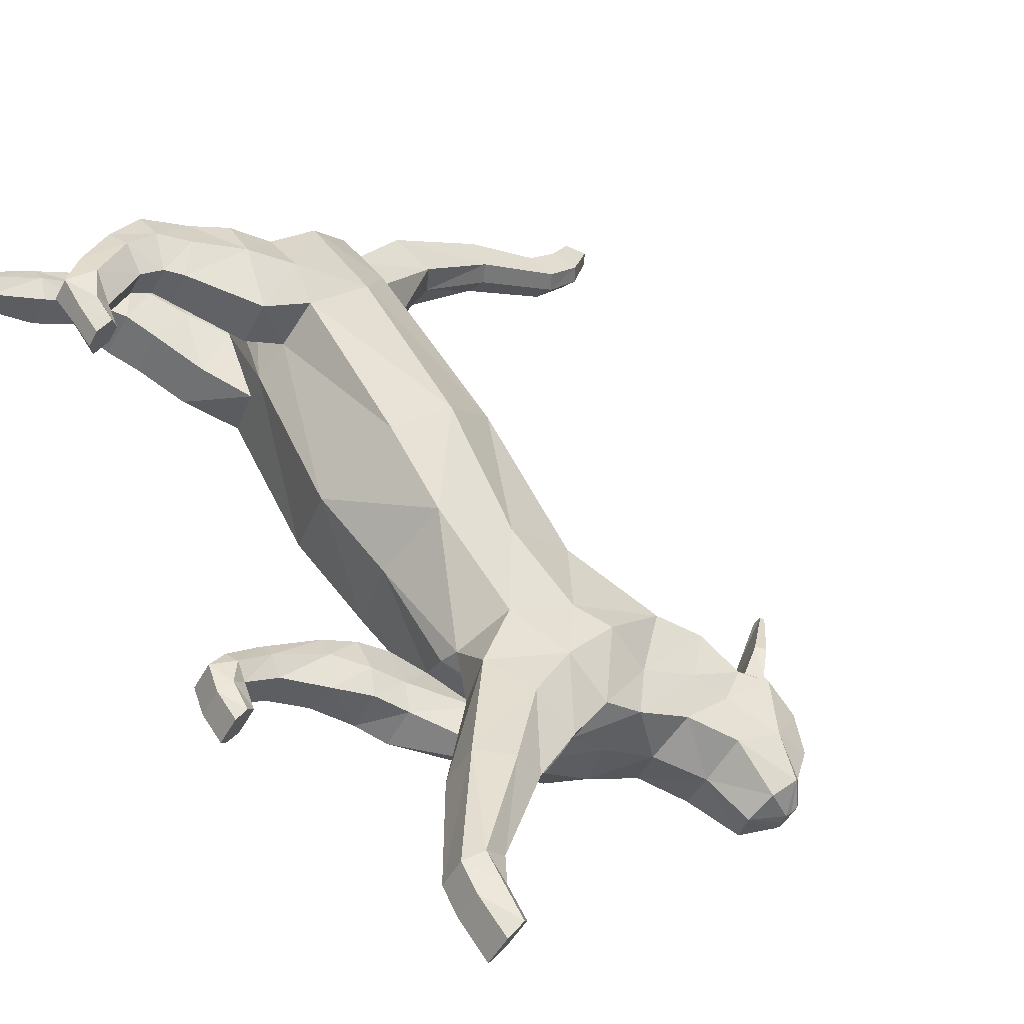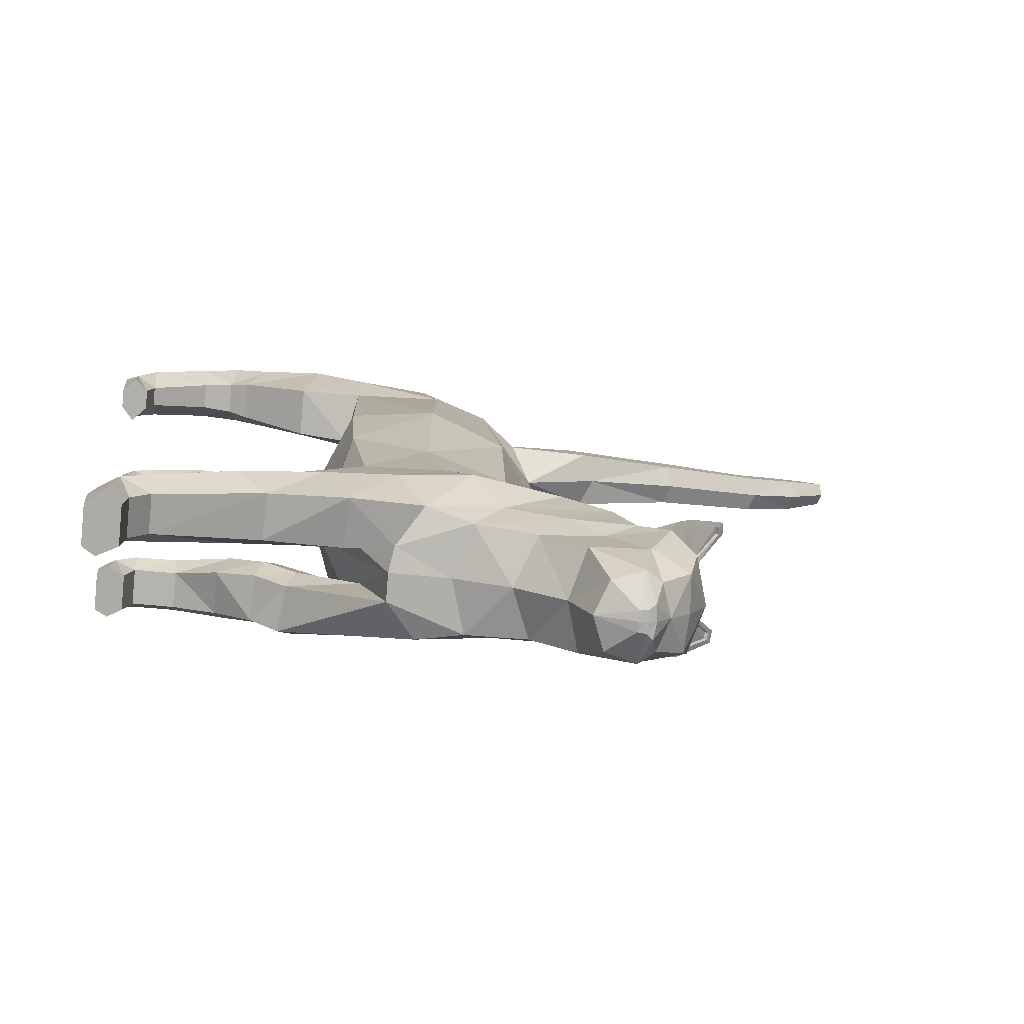
<metadata>
{"format":"obj","ext":"obj","renderer":"f3d","projection":"perspective","resolution":1024,"background":"white","views":[{"elev":9.5,"azim":44.3,"up":"+Z"},{"elev":-30.5,"azim":81.8,"up":"+Z"}]}
</metadata>
<code>
o Cat_Plane.004
v -158.7 21.94 28.95
v -133.9 20.96 5.938
v -163 34.41 30.19
v -132.1 36.75 3.318
v -127.3 25.31 -1.279
v -130.4 40.57 1.25
v -127 29.05 -2.732
v -127.4 41.98 -1.64
v -126.2 33.95 -3.862
v -123.6 37.36 -6.025
v -124.6 45.97 -5.586
v -120.8 38.48 -10.36
v -121.4 42.54 -9.956
v -121 40.63 -12.65
v -120.8 41.89 -12.1
v -141.5 20.45 13.32
v -139.1 33.2 8.52
v -149.7 34.34 18.76
v -147.5 20.77 19.38
v -165.2 23.05 33.87
v -167.7 33.91 33.45
v -159.8 29.52 29.88
v -132.9 27.36 5.466
v -129 31.62 0.03654
v -128 36.92 -1.125
v -126.5 39.25 -3.31
v -123 42.08 -6.223
v -120.4 41.16 -9.528
v -121.1 41.35 -12.51
v -139.2 26.64 11.1
v -147.5 27.85 20.38
v -166 28.84 34.59
v -166.4 37.75 29.32
v -169.5 36.06 31.33
v -170.9 69.82 30.56
v -172 68.18 31.4
v -169.4 53.81 30.28
v -171.8 54.62 32.12
v -168.2 62.05 28.96
v -170.3 61.18 30.52
v -169 66.3 29.39
v -170.8 64.87 30.76
v -168.4 45.15 30.27
v -171.9 44.36 32.92
v -129.1 23.15 -4.103
v -137 18 2.468
v -122.6 45.02 -8.346
v -126.1 44.39 -2.623
v -168.8 21.94 17.2
v -142.9 21.35 -3.397
v -170.7 34.41 21.29
v -139.5 36.75 -5.36
v -134.3 25.31 -9.353
v -137.2 40.57 -6.708
v -132.8 29.05 -9.433
v -134 41.98 -9.215
v -131.6 33.95 -10.11
v -129 37.36 -12.33
v -129.6 45.97 -11.44
v -124.3 38.48 -14.52
v -124.8 42.54 -13.98
v -122.1 40.63 -13.9
v -122.6 41.89 -14.18
v -150.8 20.45 2.504
v -145.7 33.2 0.7906
v -157.4 34.34 9.793
v -158.4 19.98 8.194
v -176 24.52 24.43
v -174.6 33.91 25.41
v -169.9 29.52 18.13
v -141.8 27.36 -4.853
v -135.8 31.62 -7.931
v -134.5 36.92 -8.713
v -132.2 39.25 -9.894
v -128.8 42.08 -12.88
v -125.1 41.16 -14.96
v -122.3 41.35 -13.9
v -148.3 26.64 0.5839
v -158.7 27.85 7.403
v -175.5 28.84 23.58
v -130.2 22.78 -5.812
v -138.7 17.94 1.463
v -121.5 40.56 -13.31
v -122.4 37.39 -12.55
v -170.8 22.97 29.33
v -171.1 37.15 29.4
v -136.2 37.76 -0.6911
v -133.9 41.38 -2.536
v -123.1 43.43 -12
v -121.8 42.08 -13.11
v -125.9 36.11 -9.552
v -128.5 32.26 -7.346
v -166.7 39.38 25.62
v -146.1 18.46 7.832
v -152.4 17.32 13.24
v -129.8 45.8 -5.962
v -127.1 47.08 -8.513
v -163 19.67 22.39
v -129.9 27.71 -6.127
v -141.5 35.53 4.018
v -153.9 38.38 14.55
v -121.6 41.42 -13.21
v -172.6 29.03 30.66
v -170.2 37.75 24.89
v -172.8 36.06 27.48
v -172.7 67.67 30.73
v -171.2 70.07 29.49
v -172.2 69.82 29.02
v -173.2 68.18 29.95
v -171.7 53.81 27.57
v -172.8 54.78 30.83
v -173.9 54.62 29.67
v -170 54.18 28.47
v -171.2 60.98 29.42
v -170.3 62.05 26.6
v -172.1 61.18 28.37
v -168.8 62.52 27.36
v -171.6 64.46 29.82
v -170.8 66.3 27.3
v -172.4 64.87 28.84
v -169.4 66.71 27.93
v -171.6 45.15 26.53
v -174.7 44.36 29.61
v -169.7 46.22 28.18
v -173.3 45.01 31.26
v -131.8 22.83 -7.513
v -142.6 20.03 -0.5049
v -132.3 43.6 -4.08
v -126.6 45.02 -13.02
v -124.5 45.19 -10.78
v -132.8 44.39 -10.4
v -116.3 2.683 -12.99
v -115.7 0.1166 -13.51
v -118.6 3.081 -10.97
v -118.6 0.1166 -10.97
v -116.7 0.1166 -8.719
v -116.7 3.081 -8.719
v -113.7 0.1166 -11.26
v -114.3 2.683 -10.74
v -120.3 4.565 -9.552
v -120.7 0.5837 -9.147
v -118.8 0.5837 -6.901
v -118.3 4.565 -7.306
v -125.2 12.84 -6.61
v -127.6 7.63 -4.377
v -124.9 7.724 -1.271
v -122.8 12.92 -3.923
v -128.3 19.17 -4.977
v -133.3 15.43 -0.6067
v -131.2 15.25 3.215
v -125.2 19.21 -2.361
v -143.3 2.226 -0.5273
v -142.9 0.06039 -0.8739
v -145.3 3 1.179
v -145.1 0.06039 0.9997
v -145.2 2.226 -2.703
v -144.8 0.06039 -3.049
v -147.2 3 -0.9964
v -147 0.06039 -1.176
v -147.5 2.931 3.107
v -147 0.8343 2.679
v -149.4 2.931 0.9312
v -148.9 0.8343 0.5039
v -145.1 6.35 0.9996
v -147 6.35 -1.176
v -147.5 6.35 3.107
v -149.4 6.35 0.9312
v -142.7 9.664 0.0218
v -145.6 9.853 -2.196
v -146.2 11.77 3.053
v -148.9 11.72 0.1697
v -141 12.79 -0.9386
v -143.4 12.73 -3.795
v -145.1 14.67 2.576
v -147.7 14.82 -0.3037
v -139.7 15.3 -2.463
v -141.9 14.91 -5.445
v -144.4 17.52 1.434
v -146.4 17.35 -1.778
v -168.3 22.5 31.16
v -161.2 20.95 25.31
v -162.5 0.01723 28.51
v -162.5 2.816 28.51
v -160.4 0.01723 26.68
v -160.6 2.189 26.9
v -161.4 0.01723 29.74
v -161.4 2.816 29.74
v -159.3 0.01723 27.92
v -159.5 2.189 28.13
v -164.8 0.06712 30.23
v -166.5 2.832 31.7
v -165.2 2.832 33.27
v -163.5 0.06712 31.8
v -163.5 7.594 31.87
v -164.9 7.594 30.24
v -167.1 7.203 35
v -168.5 7.203 33.38
v -162.5 11.44 31.64
v -164.5 11.44 29.27
v -166.9 15.48 35.43
v -168.9 15.48 33.05
v -158.7 16.76 28.95
v -161.4 16.76 25.87
v -165.9 19.08 35.18
v -168.5 19.08 32.1
v -163.4 9.994 32.12
v -168.1 11.23 36.16
v -169.8 11.23 34.16
v -165.1 9.994 30.12
v -179.7 -0.1935 28.79
v -179.1 2.658 28.33
v -177.2 -0.221 26.68
v -177 1.559 26.48
v -178.5 -0.1935 30.17
v -177.9 2.658 29.71
v -176 -0.221 28.06
v -175.8 1.559 27.87
v -180.9 0.7682 29.83
v -181.2 3.07 30.13
v -180 3.07 31.52
v -179.7 0.7682 31.21
v -176.4 7.091 29.11
v -178.3 7.091 26.93
v -179 8.027 31.37
v -180.9 8.027 29.19
v -176.1 11.13 28.79
v -177.9 11.13 26.61
v -178.7 12.07 31.05
v -180.6 12.07 28.87
v -173.3 13.44 27.43
v -176.2 13.44 24.08
v -177.5 16.67 31.08
v -180.4 16.67 27.74
v -168.5 17.76 22.86
v -171.2 17.76 19.74
v -175.4 20.32 28.78
v -177.4 21.05 25.36
v -179.6 18.38 27.1
v -174.1 15.07 22.55
v -171.4 15.07 25.7
v -176.9 18.38 30.24
v -173.9 23.42 27.85
v -165.1 20.5 20.5
v -113.4 1.435 -10.21
v -123 10.67 -1.979
v -117.9 2.228 -6.285
v -130.4 29.31 3.764
v -116 1.895 -7.936
v -129.6 23.36 2.735
v -127.5 17.29 1.158
v -131.4 17.2 -3.232
v -116.4 1.11 -13.85
v -126.7 10.55 -6.178
v -133.4 20.14 -1.381
v -119.1 1.992 -11.51
v -121 2.599 -9.896
v -145.5 13.54 -2.882
v -147.4 1.013 -1.565
v -139.3 22.83 -6.698
v -147.4 10.64 -1.651
v -144.1 15.9 -4.407
v -148.5 6.35 -0.6182
v -145.4 1.058 -3.337
v -148.7 2.966 -0.4841
v -180.8 2.873 28.59
v -173.6 23.44 20.74
v -180.2 7.568 27.4
v -176.1 19.84 23.01
v -178.1 16.93 24.72
v -180 0.9083 27.93
v -179.2 15.55 25.47
v -177.7 0.5918 25.91
v -179.5 11.47 26.76
v -141.1 16.18 -0.3706
v -146 6.35 2.748
v -137.8 21.15 -2.751
v -146.1 2.962 2.792
v -142.3 13.58 1.09
v -142.6 1.023 -0.1715
v -144.7 1.396 1.629
v -144.2 10.87 2.309
v -174.6 17.06 29.13
v -172.6 19.46 27.32
v -177.8 1.147 30.4
v -177.6 7.645 30.88
v -175.6 15.74 30.22
v -170.1 22.28 25.43
v -175.6 0.4722 28.43
v -176.7 11.51 30.15
v -178.7 2.884 31.14
v -158.8 1.161 28.81
v -164 13.46 34.31
v -165.2 10.65 35.04
v -161.2 22.48 32.12
v -164.9 7.375 34.4
v -160.8 1.195 30.52
v -162.9 2.825 32.49
v -162.4 18.17 33.51
v -168 10.55 31.05
v -163.3 1.138 27.61
v -166.5 18.17 28.75
v -165.5 2.824 29.38
v -161.2 1.009 25.89
v -167.4 13.42 30.22
v -165.8 21.78 27.54
v -167.5 7.399 30.91
v -127.5 42.89 -1.925
v -126.5 44.3 -2.289
v -129.3 45.59 -4.952
v -130.5 45.07 -3.734
v -130.8 49.66 1.218
v -131 49.37 1.405
v -131.8 49.47 0.801
v -131.6 49.76 0.573
v -127.9 46.35 -0.4346
v -130.5 47.35 -2.928
v -128.6 45.69 -0.228
v -131.4 46.91 -2.412
v -127 44.53 -2.767
v -129 45.42 -4.6
v -128.3 46.52 -0.8201
v -130.2 47.21 -2.639
v -130.7 49.27 0.665
v -131.1 49.36 0.3278
v -127.2 44.3 -2.664
v -129.2 45.19 -4.497
v -128.5 46.29 -0.7172
v -130.4 47.02 -2.55
v -130.9 49.04 0.7679
v -131.3 49.14 0.4307
v -127.2 44.3 -2.664
v -129.2 45.19 -4.497
v -128.5 46.29 -0.7172
v -130.4 47.02 -2.55
v -130.9 49.04 0.7679
v -131.3 49.14 0.4307
v -133.7 42.89 -9.146
v -133.2 44.3 -10
v -131 45.59 -6.836
v -132.3 45.07 -5.839
v -137.3 49.66 -6.284
v -137.5 49.37 -6.083
v -137 49.47 -5.257
v -136.8 49.76 -5.446
v -135.2 46.35 -8.894
v -133.1 47.35 -5.972
v -135.5 45.69 -8.228
v -133.8 46.91 -5.195
v -132.8 44.53 -9.435
v -131.3 45.42 -7.254
v -134.9 46.52 -8.445
v -133.4 47.21 -6.309
v -136.7 49.27 -6.359
v -136.4 49.36 -5.891
v -132.9 44.3 -9.257
v -131.4 45.19 -7.077
v -135 46.29 -8.268
v -133.5 47.02 -6.157
v -136.8 49.04 -6.182
v -136.6 49.14 -5.714
v -132.9 44.3 -9.257
v -131.4 45.19 -7.077
v -135 46.29 -8.268
v -133.5 47.02 -6.157
v -136.8 49.04 -6.182
v -136.6 49.14 -5.714
v -127.9 45.15 -4.215
v -125.7 46.48 -6.928
v -128.4 46.52 -9.989
v -131.5 45.13 -8.423
f 17 23 30
f 23 249 2
f 24 7 5
f 25 9 7
f 26 10 9
f 28 10 27
f 28 14 12
f 18 30 31
f 22 18 31
f 32 3 22
f 20 32 294
f 1 31 19
f 31 16 19
f 15 28 13
f 11 47 27
f 48 27 26
f 8 26 25
f 6 25 24
f 30 2 16
f 103 86 34
f 95 98 181
f 7 92 99
f 368 47 11
f 3 93 101
f 17 101 100
f 12 91 10
f 46 82 94
f 4 100 87
f 7 45 5
f 96 368 367
f 16 95 19
f 21 33 3
f 9 91 92
f 15 89 90
f 6 87 88
f 180 85 103
f 14 84 12
f 36 107 35
f 42 106 36
f 41 36 35
f 121 35 107
f 124 37 113
f 44 37 43
f 125 38 44
f 113 39 117
f 37 40 39
f 111 40 38
f 117 41 121
f 39 42 41
f 40 118 42
f 86 44 34
f 34 43 33
f 93 43 124
f 81 254 45
f 45 99 81
f 99 45 7
f 27 13 28
f 89 47 130
f 97 130 47
f 71 65 78
f 259 53 72
f 72 55 73
f 73 57 74
f 74 58 75
f 58 76 75
f 76 62 77
f 78 66 79
f 70 66 51
f 51 80 70
f 68 266 80
f 49 79 70
f 64 79 67
f 76 63 61
f 59 75 129
f 131 75 59
f 56 74 131
f 54 73 56
f 52 72 54
f 50 78 64
f 105 86 103
f 98 95 67
f 55 92 57
f 129 369 59
f 93 104 51
f 65 101 66
f 91 60 58
f 94 82 127
f 52 100 65
f 55 53 126
f 68 268 266
f 59 370 131
f 95 64 67
f 104 69 51
f 57 91 58
f 63 89 61
f 54 87 52
f 103 85 242
f 84 62 60
f 50 261 259
f 107 109 108
f 120 106 118
f 119 109 120
f 121 108 119
f 124 110 122
f 110 123 122
f 112 125 123
f 113 115 110
f 110 116 112
f 116 111 112
f 117 119 115
f 115 120 116
f 116 118 114
f 123 86 105
f 104 123 105
f 93 122 104
f 126 81 99
f 99 55 126
f 75 61 129
f 89 129 61
f 97 129 130
f 135 252 133
f 139 244 138
f 244 136 138
f 136 141 135
f 133 136 135
f 132 137 139
f 141 146 145
f 134 256 140
f 134 143 137
f 248 142 136
f 144 151 147
f 140 253 144
f 140 147 143
f 246 146 142
f 249 150 2
f 146 250 150
f 145 150 149
f 144 251 148
f 151 45 148
f 148 254 251
f 150 46 2
f 152 280 154
f 155 163 161
f 258 156 158
f 153 279 152
f 154 156 152
f 155 157 159
f 161 162 160
f 154 280 277
f 264 162 163
f 154 275 164
f 262 171 167
f 264 167 162
f 154 165 158
f 162 166 160
f 170 175 174
f 166 171 170
f 164 281 168
f 164 169 165
f 172 274 176
f 168 278 172
f 168 173 169
f 260 175 171
f 127 179 50
f 173 176 177
f 257 179 175
f 175 178 174
f 126 177 176
f 176 276 126
f 98 305 181
f 182 303 184
f 189 291 188
f 291 186 188
f 183 300 302
f 184 186 182
f 185 187 189
f 192 190 193
f 186 190 182
f 192 295 196
f 297 192 193
f 293 200 207
f 302 195 183
f 192 197 191
f 183 194 187
f 199 301 203
f 207 201 208
f 209 304 199
f 206 199 198
f 199 202 198
f 200 298 204
f 200 205 201
f 195 206 194
f 306 209 195
f 196 208 197
f 196 293 207
f 181 202 1
f 305 203 181
f 20 205 180
f 202 294 1
f 270 212 210
f 217 288 216
f 216 284 214
f 211 222 215
f 216 210 212
f 213 215 217
f 221 219 218
f 290 220 221
f 211 270 265
f 214 218 210
f 267 227 223
f 211 267 223
f 290 224 220
f 220 225 219
f 228 286 232
f 222 227 226
f 224 289 228
f 224 229 225
f 228 233 229
f 227 271 231
f 226 231 230
f 234 239 235
f 242 237 236
f 268 239 235
f 238 236 237
f 236 282 283
f 233 241 238
f 286 241 232
f 230 239 240
f 231 269 239
f 235 243 234
f 85 287 242
f 234 287 283
f 6 128 8
f 128 54 56
f 247 5 249
f 249 151 250
f 250 147 151
f 248 139 137
f 246 137 143
f 245 143 147
f 23 4 247
f 24 4 6
f 255 132 252
f 256 145 253
f 254 149 251
f 253 149 251
f 255 141 256
f 46 254 82
f 82 254 81
f 261 173 177
f 259 177 53
f 262 158 165
f 257 169 173
f 264 258 158
f 263 159 157
f 260 165 169
f 259 71 50
f 265 225 267
f 270 210 218
f 266 235 49
f 271 238 269
f 271 229 233
f 269 237 238
f 273 225 229
f 270 213 272
f 70 266 49
f 274 127 276
f 279 155 280
f 280 155 161
f 278 178 274
f 281 174 278
f 277 166 275
f 275 170 281
f 127 82 276
f 81 276 82
f 283 240 234
f 283 242 236
f 285 215 222
f 284 217 215
f 285 226 289
f 282 230 240
f 290 284 215
f 286 226 230
f 98 287 85
f 292 206 198
f 295 206 293
f 298 20 294
f 297 194 295
f 298 198 202
f 297 296 187
f 296 189 187
f 1 294 22
f 22 294 32
f 301 180 205
f 304 208 201
f 300 182 190
f 300 185 303
f 301 201 205
f 306 191 197
f 299 197 208
f 180 305 85
f 85 305 98
f 312 314 311
f 324 323 311
f 315 312 311
f 318 314 313
f 318 312 317
f 310 317 307
f 310 316 318
f 308 317 315
f 309 322 316
f 324 329 323
f 319 327 325
f 319 315 321
f 327 335 333
f 330 334 336
f 322 326 328
f 322 330 324
f 321 329 327
f 326 331 332
f 325 333 331
f 329 336 335
f 328 332 334
f 342 344 343
f 344 341 354
f 345 342 347
f 348 344 346
f 342 348 347
f 347 340 337
f 340 346 339
f 338 347 337
f 339 352 350
f 359 354 353
f 349 357 351
f 345 349 351
f 357 365 359
f 360 364 358
f 352 356 350
f 360 352 354
f 351 359 353
f 356 361 355
f 355 363 357
f 359 366 360
f 358 362 356
f 96 340 339
f 310 96 309
f 337 128 56
f 128 307 8
f 307 48 8
f 131 337 56
f 349 362 350
f 319 332 331
f 308 319 48
f 367 11 48
f 320 319 367
f 369 96 370
f 48 319 367
f 96 320 309
f 370 339 350
f 349 131 370
f 349 350 370
f 17 4 23
f 23 247 249
f 24 25 7
f 25 26 9
f 26 27 10
f 28 12 10
f 28 29 14
f 18 17 30
f 22 3 18
f 32 21 3
f 1 22 31
f 31 30 16
f 15 29 28
f 48 11 27
f 8 48 26
f 6 8 25
f 30 23 2
f 34 21 103
f 21 32 103
f 181 1 19
f 19 95 181
f 7 9 92
f 368 97 47
f 101 18 3
f 3 33 93
f 17 18 101
f 12 84 91
f 94 16 46
f 16 2 46
f 4 17 100
f 96 97 368
f 16 94 95
f 21 34 33
f 9 10 91
f 15 13 89
f 6 4 87
f 103 32 180
f 32 20 180
f 14 83 84
f 36 106 107
f 42 118 106
f 41 42 36
f 121 41 35
f 124 43 37
f 44 38 37
f 125 111 38
f 113 37 39
f 37 38 40
f 111 114 40
f 117 39 41
f 39 40 42
f 40 114 118
f 86 125 44
f 34 44 43
f 93 33 43
f 27 47 13
f 89 13 47
f 71 52 65
f 72 53 55
f 73 55 57
f 74 57 58
f 58 60 76
f 76 60 62
f 78 65 66
f 70 79 66
f 51 69 80
f 49 67 79
f 64 78 79
f 76 77 63
f 131 74 75
f 56 73 74
f 54 72 73
f 52 71 72
f 50 71 78
f 80 69 103
f 69 105 103
f 67 49 243
f 243 98 67
f 55 99 92
f 129 97 369
f 51 66 101
f 101 93 51
f 65 100 101
f 91 84 60
f 50 64 127
f 64 94 127
f 52 87 100
f 68 237 268
f 59 369 370
f 95 94 64
f 104 105 69
f 57 92 91
f 63 90 89
f 54 88 87
f 68 80 242
f 80 103 242
f 84 83 62
f 50 179 261
f 107 106 109
f 120 109 106
f 119 108 109
f 121 107 108
f 124 113 110
f 110 112 123
f 112 111 125
f 113 117 115
f 110 115 116
f 116 114 111
f 117 121 119
f 115 119 120
f 116 120 118
f 123 125 86
f 104 122 123
f 93 124 122
f 75 76 61
f 89 130 129
f 135 255 252
f 138 133 139
f 133 252 132
f 139 133 132
f 244 248 136
f 136 142 141
f 133 138 136
f 132 134 137
f 141 142 146
f 134 255 256
f 134 140 143
f 248 246 142
f 144 148 151
f 140 256 253
f 140 144 147
f 246 245 146
f 249 250 150
f 146 245 250
f 145 146 150
f 144 253 251
f 151 5 45
f 148 45 254
f 150 149 46
f 152 279 280
f 155 159 163
f 258 263 156
f 152 156 157
f 156 263 157
f 157 153 152
f 154 158 156
f 155 153 157
f 161 163 162
f 163 159 258
f 258 264 163
f 154 277 275
f 262 260 171
f 264 262 167
f 154 164 165
f 162 167 166
f 170 171 175
f 166 167 171
f 164 275 281
f 164 168 169
f 172 278 274
f 168 281 278
f 168 172 173
f 260 257 175
f 127 178 179
f 173 172 176
f 257 261 179
f 175 179 178
f 126 53 177
f 176 274 276
f 182 300 303
f 188 184 189
f 184 303 185
f 189 184 185
f 291 296 186
f 184 188 186
f 185 183 187
f 192 191 190
f 186 193 190
f 192 297 295
f 193 186 296
f 296 297 193
f 293 292 200
f 302 306 195
f 192 196 197
f 183 195 194
f 199 304 301
f 207 200 201
f 209 299 304
f 206 209 199
f 199 203 202
f 200 292 298
f 200 204 205
f 195 209 206
f 306 299 209
f 196 207 208
f 196 295 293
f 181 203 202
f 305 301 203
f 20 204 205
f 202 298 294
f 270 272 212
f 216 212 217
f 212 272 213
f 217 212 213
f 216 288 284
f 211 223 222
f 216 214 210
f 213 211 215
f 221 220 219
f 221 214 284
f 284 290 221
f 214 221 218
f 267 273 227
f 211 265 267
f 290 285 224
f 220 224 225
f 228 289 286
f 222 223 227
f 224 285 289
f 224 228 229
f 228 232 233
f 227 273 271
f 226 227 231
f 234 240 239
f 242 68 237
f 268 269 239
f 238 241 236
f 236 241 282
f 233 232 241
f 286 282 241
f 230 231 239
f 231 271 269
f 235 49 243
f 234 243 287
f 6 88 128
f 128 88 54
f 247 24 5
f 249 5 151
f 250 245 147
f 248 244 139
f 246 248 137
f 245 246 143
f 24 247 4
f 255 134 132
f 256 141 145
f 254 46 149
f 253 145 149
f 255 135 141
f 261 257 173
f 259 261 177
f 262 264 158
f 257 260 169
f 263 258 159
f 260 262 165
f 259 72 71
f 265 219 225
f 219 265 218
f 265 270 218
f 266 268 235
f 271 233 238
f 271 273 229
f 269 268 237
f 273 267 225
f 270 211 213
f 70 80 266
f 274 178 127
f 279 153 155
f 160 277 161
f 277 280 161
f 278 174 178
f 281 170 174
f 277 160 166
f 275 166 170
f 81 126 276
f 283 282 240
f 283 287 242
f 285 290 215
f 284 288 217
f 285 222 226
f 282 286 230
f 286 289 226
f 98 243 287
f 292 293 206
f 295 194 206
f 298 204 20
f 297 187 194
f 298 292 198
f 296 291 189
f 301 305 180
f 304 299 208
f 191 302 190
f 302 300 190
f 300 183 185
f 301 304 201
f 306 302 191
f 299 306 197
f 312 313 314
f 314 316 324
f 316 322 324
f 321 315 323
f 315 311 323
f 314 324 311
f 315 317 312
f 318 316 314
f 318 313 312
f 310 318 317
f 310 309 316
f 308 307 317
f 309 320 322
f 324 330 329
f 319 321 327
f 319 308 315
f 327 329 335
f 330 328 334
f 322 320 326
f 322 328 330
f 321 323 329
f 326 325 331
f 325 327 333
f 329 330 336
f 328 326 332
f 342 341 344
f 352 346 354
f 346 344 354
f 341 345 353
f 345 351 353
f 341 353 354
f 345 341 342
f 348 343 344
f 342 343 348
f 347 348 340
f 340 348 346
f 338 345 347
f 339 346 352
f 359 360 354
f 349 355 357
f 345 338 349
f 357 363 365
f 360 366 364
f 352 358 356
f 360 358 352
f 351 357 359
f 356 362 361
f 355 361 363
f 359 365 366
f 358 364 362
f 96 128 340
f 310 128 96
f 337 340 128
f 128 310 307
f 307 308 48
f 131 338 337
f 349 361 362
f 319 320 332
f 367 368 11
f 369 97 96
f 96 367 320
f 370 96 339
f 349 338 131
f 14 102 83
f 29 90 102
f 62 102 77
f 77 90 63
f 335 334 333
f 332 333 334
f 364 365 363
f 363 362 364
f 14 29 102
f 29 15 90
f 62 83 102
f 77 102 90
f 335 336 334
f 332 331 333
f 364 366 365
f 363 361 362

</code>
